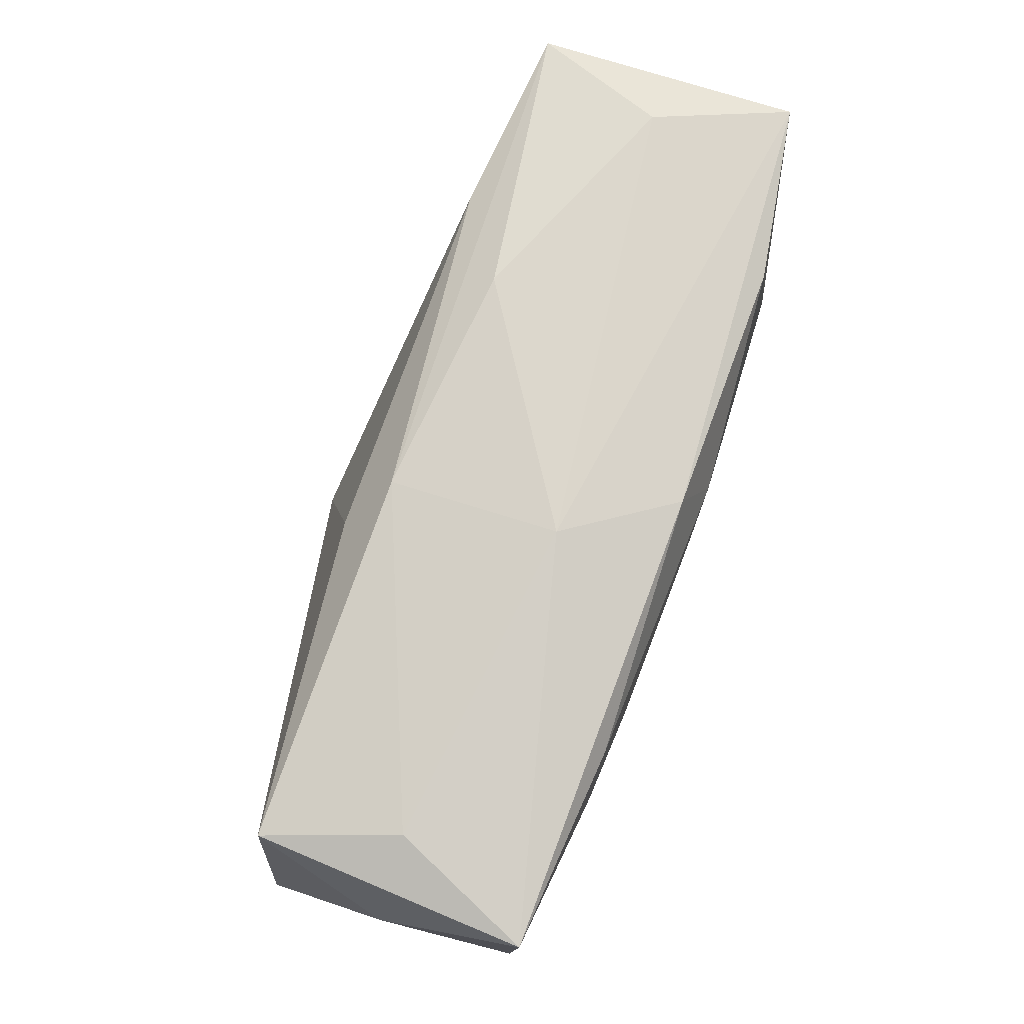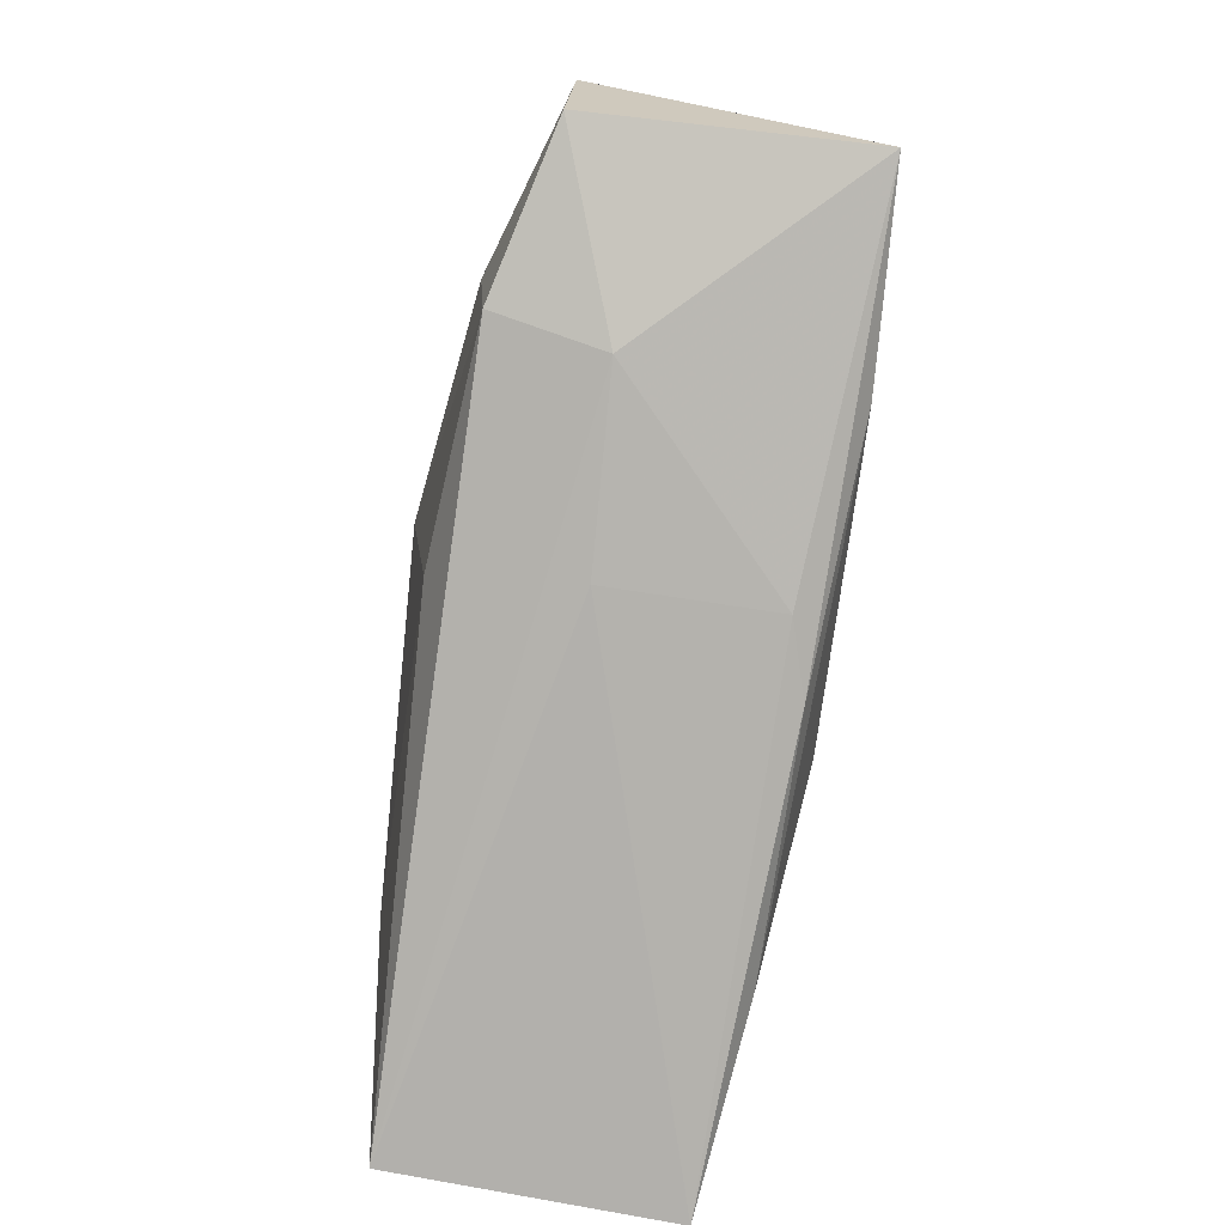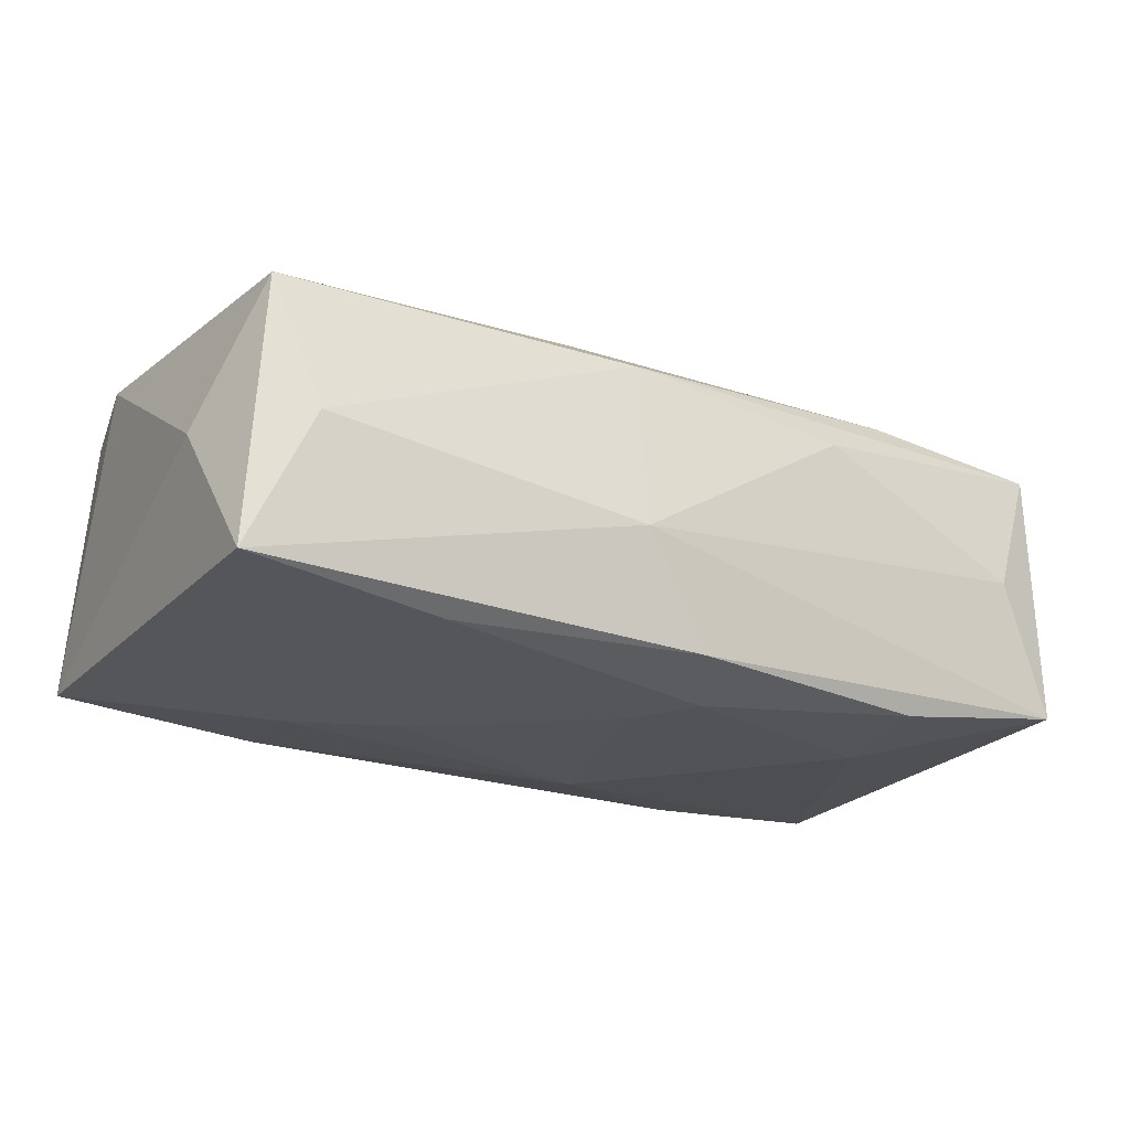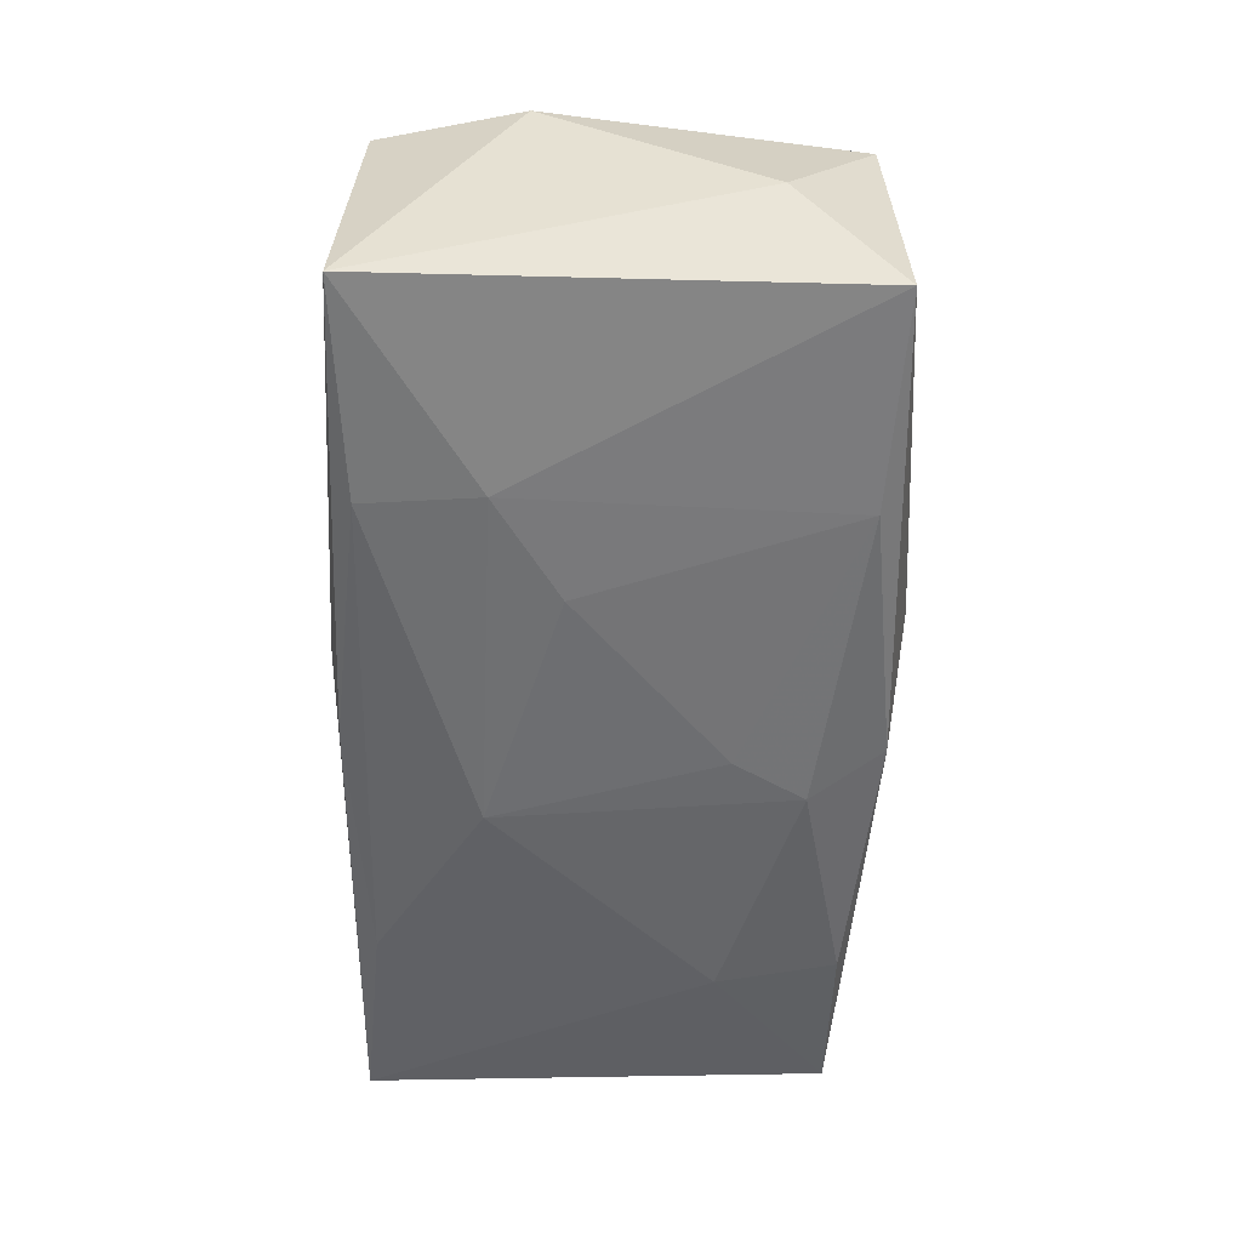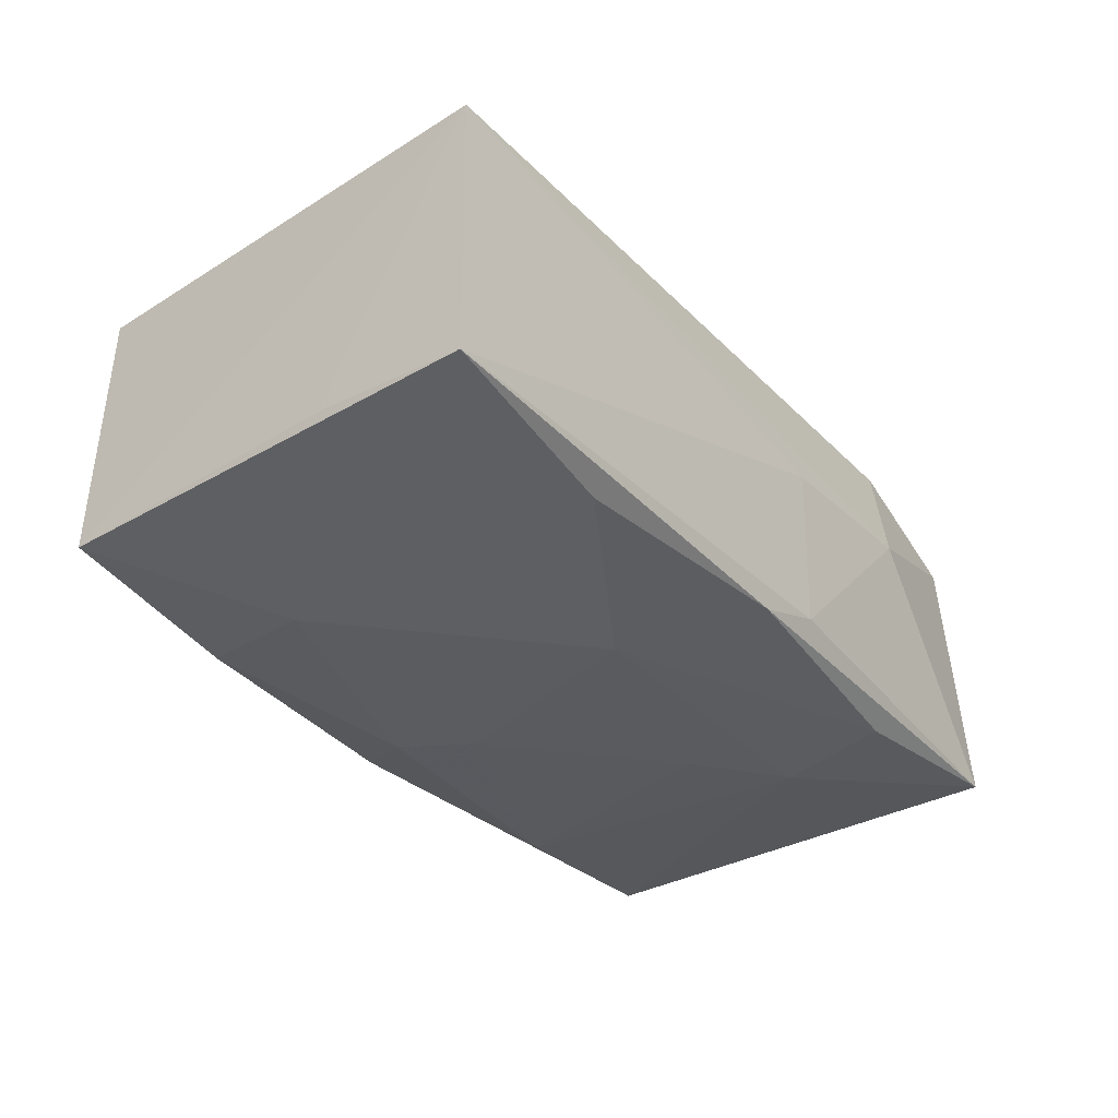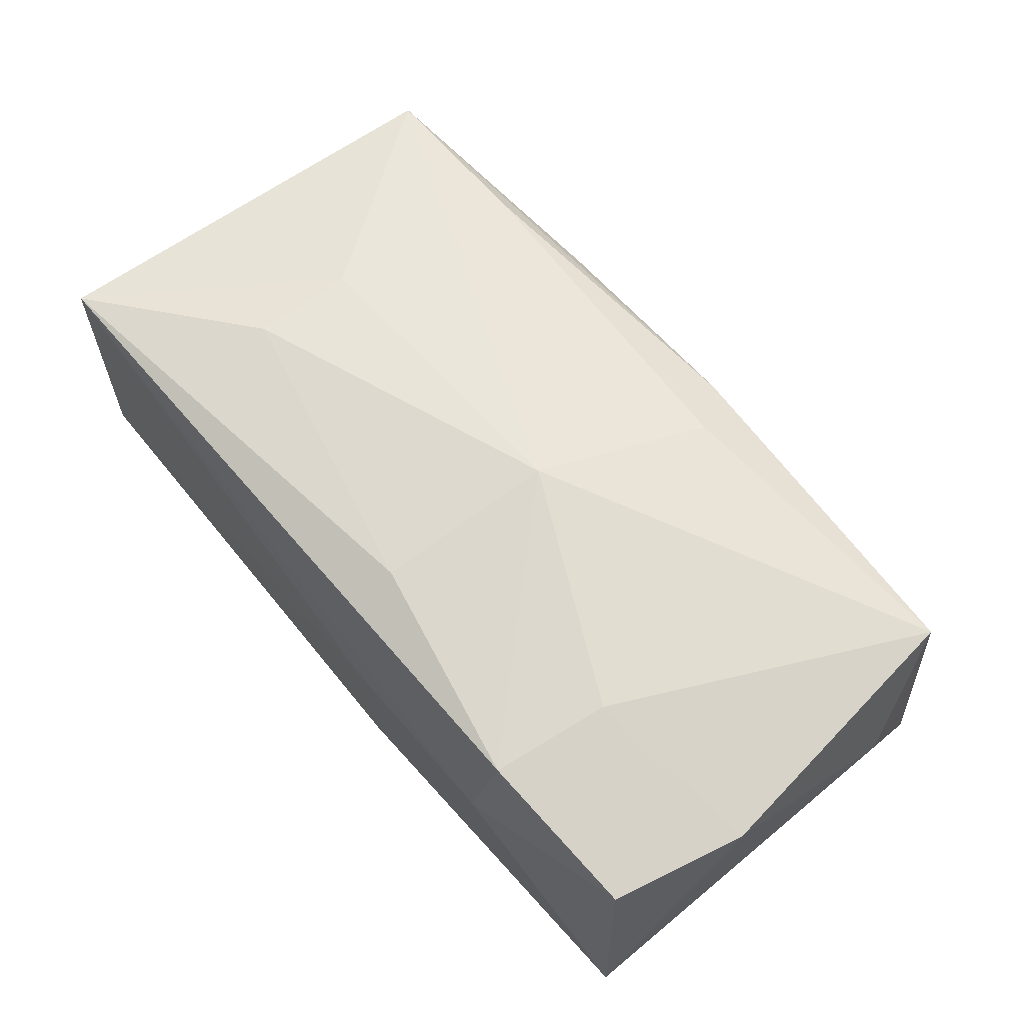
<metadata>
{"format":"obj","ext":"obj","renderer":"f3d","projection":"perspective","resolution":1024,"background":"white","views":[{"elev":78.2,"azim":108.8,"up":"+Y"},{"elev":-79.1,"azim":79.8,"up":"+Y"},{"elev":-22.4,"azim":150.8,"up":"+Z"},{"elev":-53.1,"azim":90.6,"up":"+Z"},{"elev":-33.9,"azim":-52.4,"up":"+Z"},{"elev":65.0,"azim":51.8,"up":"+Z"}]}
</metadata>
<code>
v -0.01341 0.01969 0.007227
v -0.0313 0.01778 -0.0003366
v 0.02037 -0.01917 0.004645
v -0.02223 -0.008896 0.01361
v -0.0007626 0.008485 -0.01417
v 0.03612 -0.01702 -0.01089
v -0.02045 0.01622 0.01171
v 0.0001234 -0.01894 -0.01162
v -0.02261 0.007556 -0.01374
v -0.03633 -0.007362 -0.009994
v 0.01307 -0.002773 -0.01378
v -0.0223 -0.0004673 0.01338
v -0.005593 -0.008984 -0.01417
v 0.01998 -0.01644 -0.01232
v 0.0347 -0.01609 0.01039
v -0.03597 0.01639 -0.01084
v 0.02101 -0.007512 -0.01325
v 0.004796 0.01986 0.009386
v 0.003337 -0.01413 0.01431
v -0.01986 -0.01773 -0.01225
v 0.03001 0.02028 -0.0004666
v -0.00111 0.0194 -0.01245
v 0.004241 0.0004207 0.01629
v 0.008285 0.01542 0.01236
v 0.03656 0.01189 -0.0003764
v -0.02157 0.01679 -0.01303
v 0.03693 -0.00496 0.01011
v 0.004651 0.02118 -0.004019
v 0.005675 -0.01959 0.00345
v -0.03532 0.01635 0.01003
v -0.03639 -0.01959 -0.01088
v 0.02283 -0.007797 0.0141
v 0.005962 -0.01918 -0.009676
v 0.03499 0.01923 -0.01133
v 0.01907 0.01774 -0.01285
v 0.02159 -0.01739 0.01326
v 0.03354 0.01868 0.009961
v -0.03628 -0.01928 0.01109
v -0.004137 0.01379 -0.01417
f 16 38 30
f 6 34 25
f 23 30 12
f 30 38 12
f 28 16 2
f 2 16 30
f 7 30 23
f 7 18 30
f 25 34 37
f 23 12 4
f 4 12 38
f 19 36 23
f 38 36 19
f 23 4 19
f 19 4 38
f 30 18 1
f 1 2 30
f 1 18 28
f 28 2 1
f 9 39 13
f 13 31 9
f 9 31 16
f 28 34 22
f 22 16 28
f 13 39 5
f 38 16 10
f 10 31 38
f 16 31 10
f 13 14 20
f 20 31 13
f 14 6 8
f 8 20 14
f 31 20 8
f 21 34 28
f 21 37 34
f 28 18 21
f 18 37 21
f 25 37 27
f 27 6 25
f 15 6 27
f 35 22 34
f 39 22 35
f 35 5 39
f 16 22 26
f 26 22 39
f 26 9 16
f 39 9 26
f 17 14 13
f 17 6 14
f 34 6 17
f 17 35 34
f 3 6 15
f 15 36 3
f 3 36 38
f 32 37 23
f 32 27 37
f 23 36 32
f 32 36 15
f 15 27 32
f 24 37 18
f 18 7 24
f 23 37 24
f 24 7 23
f 5 35 11
f 35 17 11
f 13 5 11
f 11 17 13
f 33 8 6
f 6 3 33
f 31 8 33
f 31 33 29
f 29 33 3
f 38 31 29
f 29 3 38

</code>
